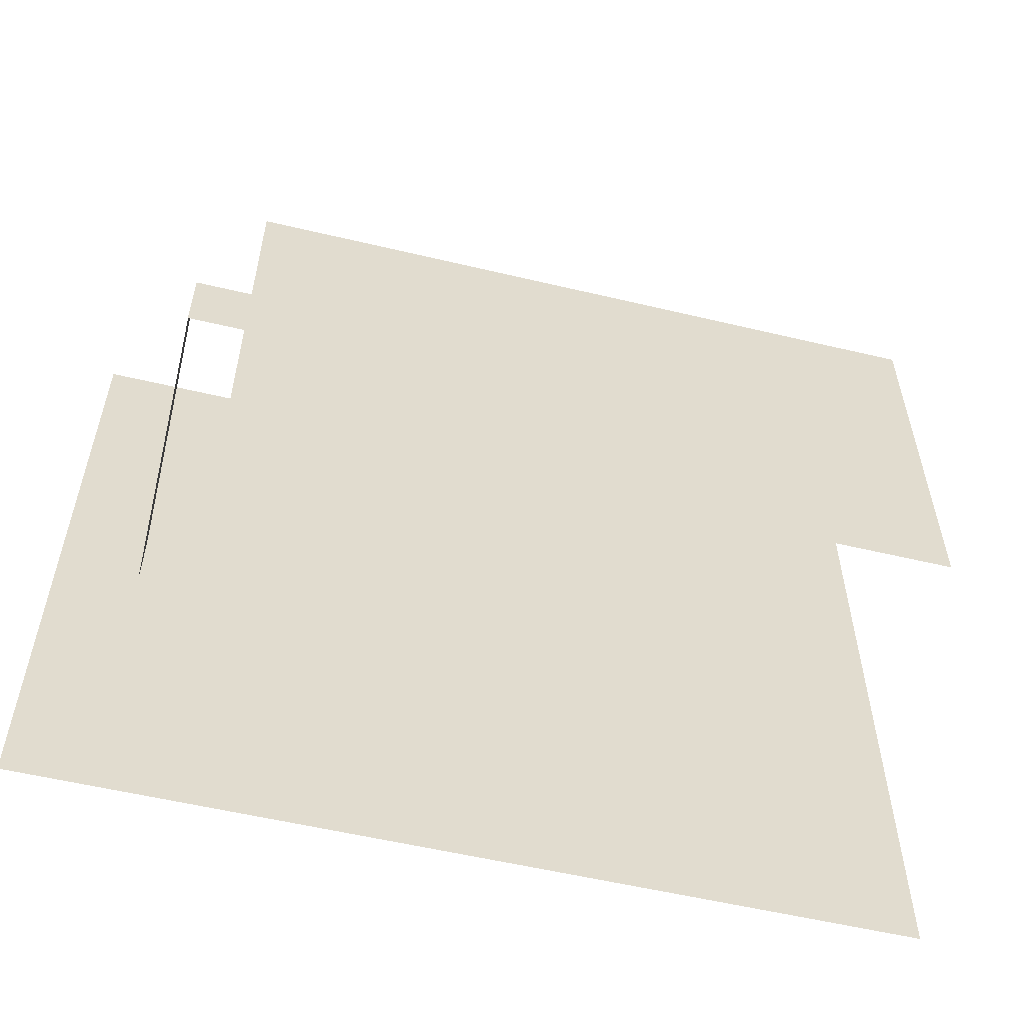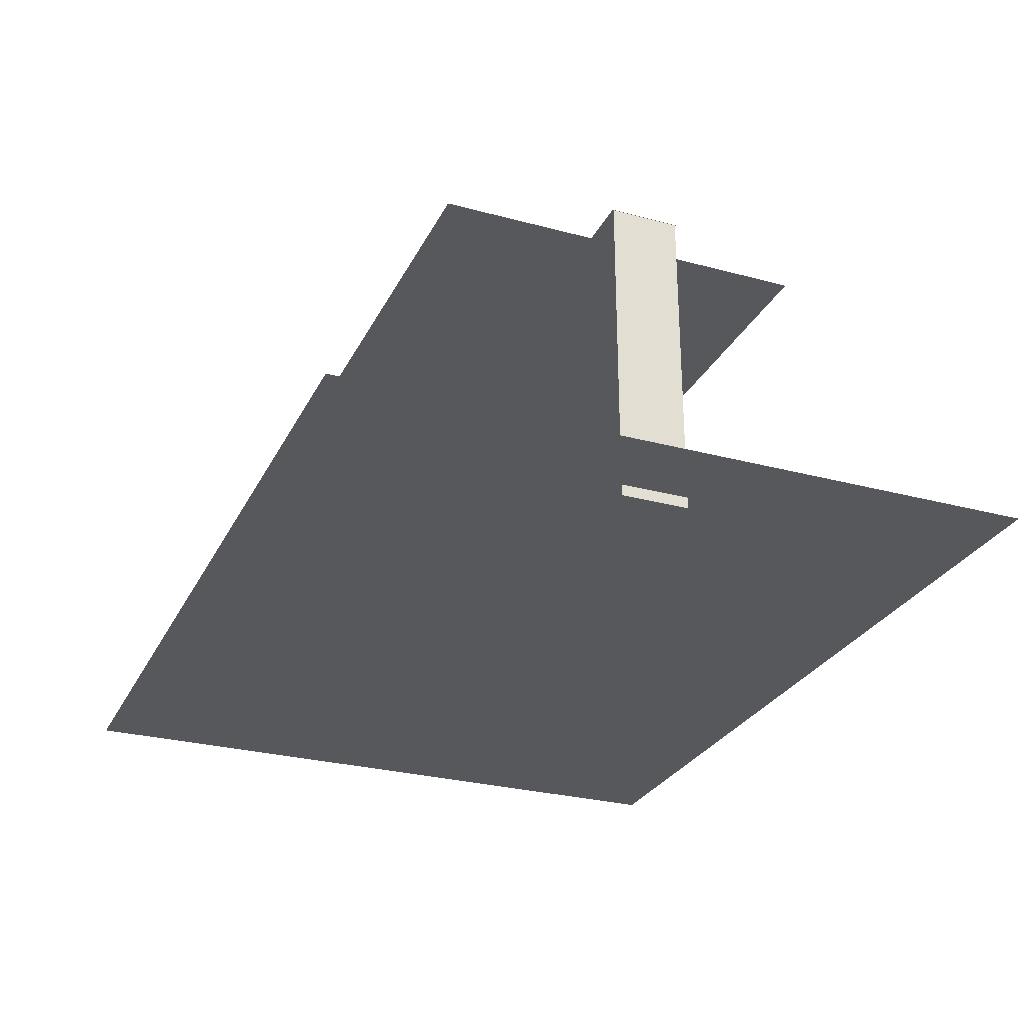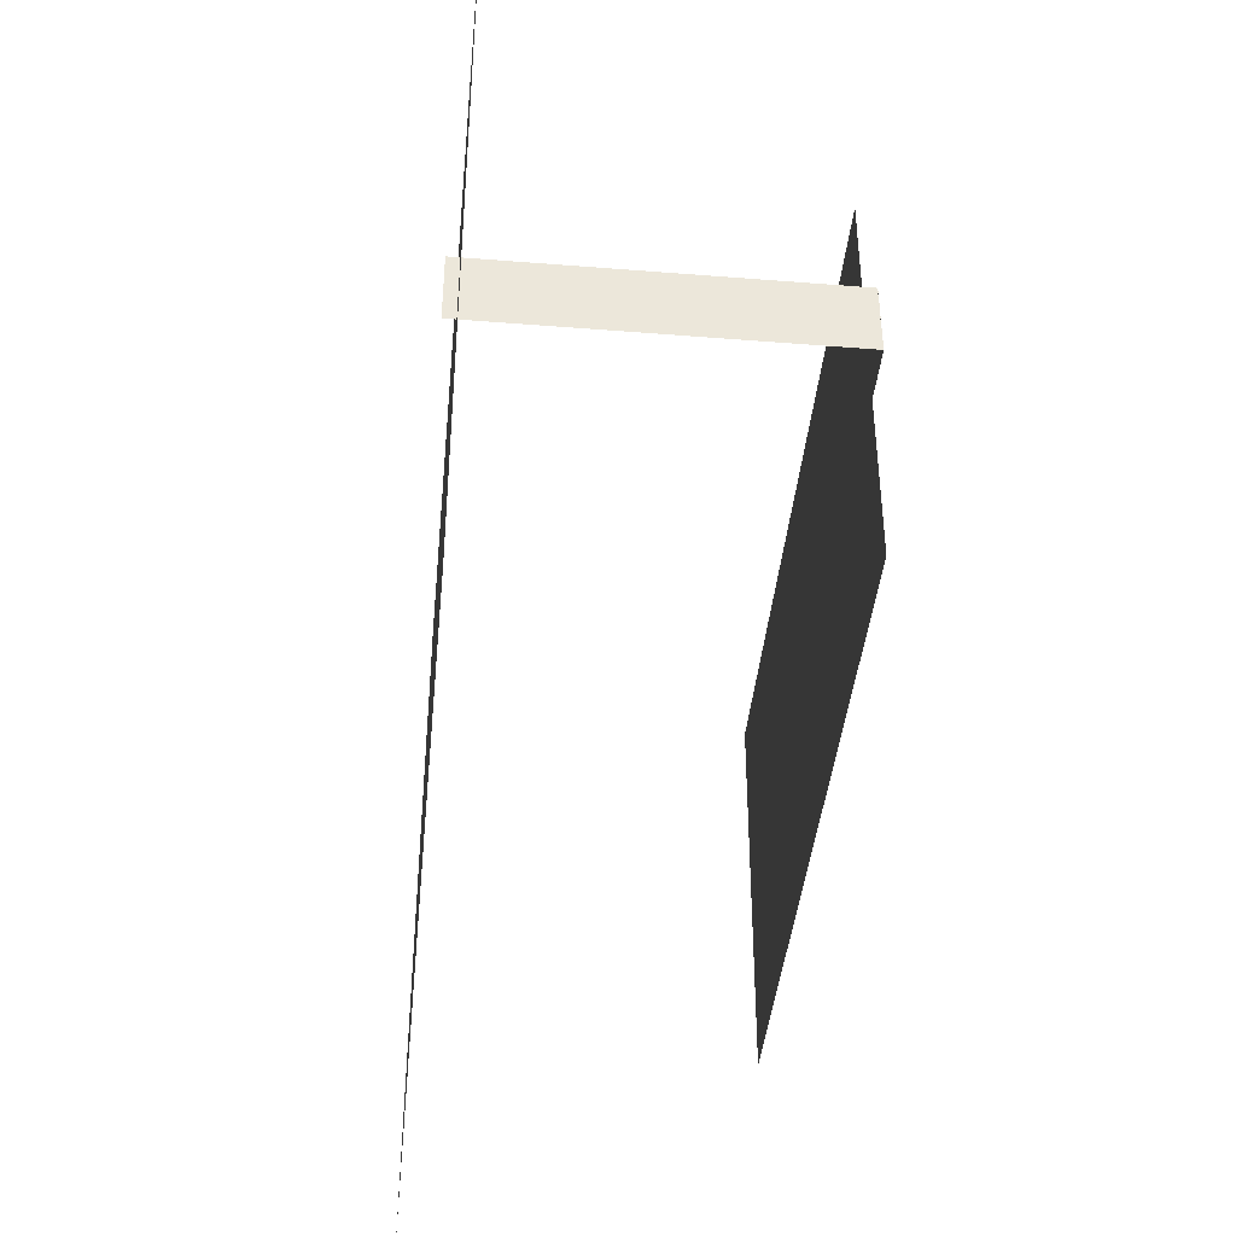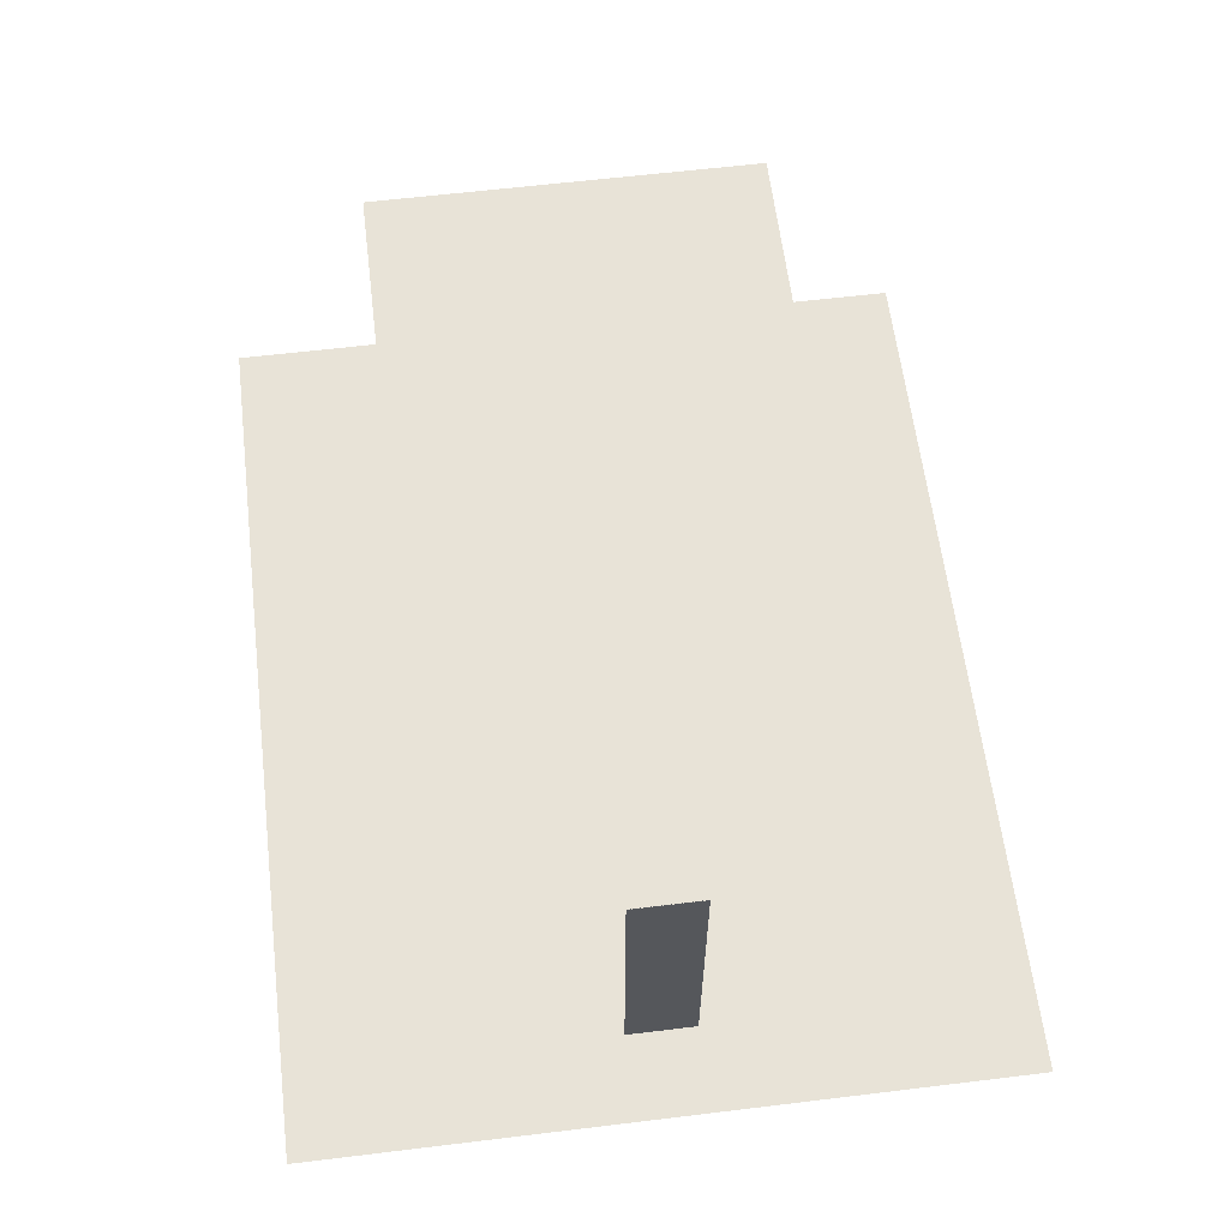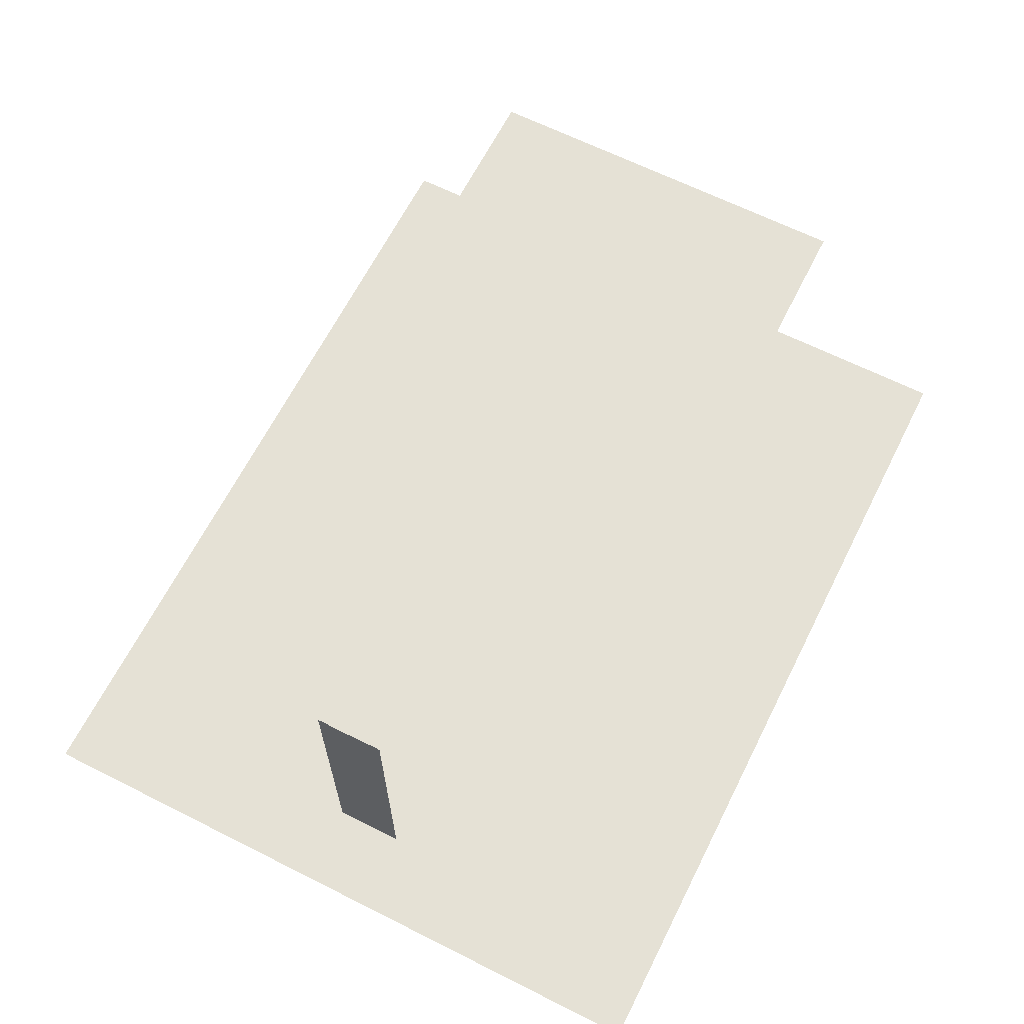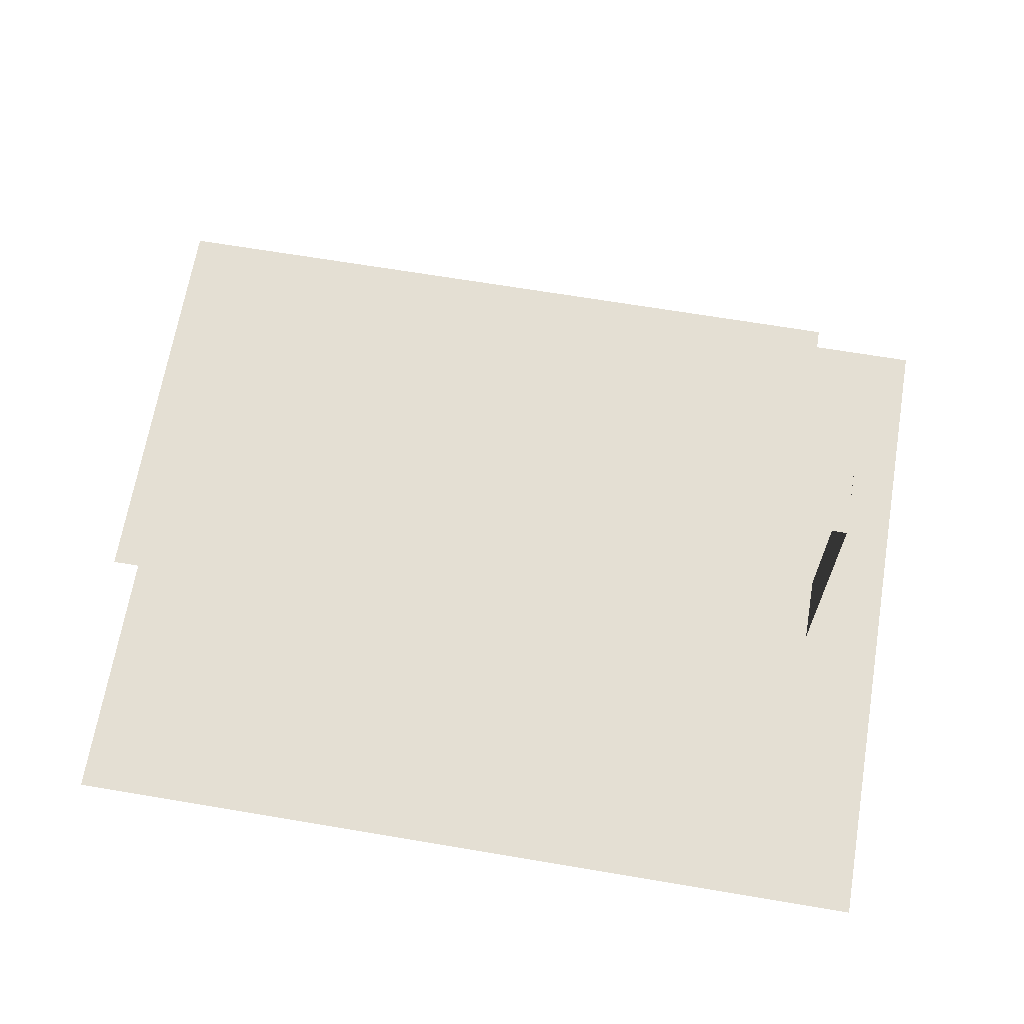
<metadata>
{"format":"obj","ext":"obj","renderer":"f3d","projection":"perspective","resolution":1024,"background":"white","views":[{"elev":-56.1,"azim":166.0,"up":"+Z"},{"elev":-28.0,"azim":67.8,"up":"+Y"},{"elev":-41.5,"azim":84.5,"up":"+Z"},{"elev":61.8,"azim":83.0,"up":"+Y"},{"elev":65.0,"azim":116.8,"up":"+Y"},{"elev":66.6,"azim":9.6,"up":"+Y"}]}
</metadata>
<code>
o 平面
v -5.397 2.473 6.689
v 10.79 2.473 6.689
v -5.397 2.473 -6.237
v 10.79 2.473 -6.237
v 9.268 8.316 0.8609
v 9.268 2.264 0.8609
v 9.268 8.316 -0.4091
v 9.268 2.264 -0.4091
v 7.823 8.311 0.8808
v 9.271 8.311 0.8808
v 7.823 8.311 -0.4289
v 9.271 8.311 -0.4289
v -4.316 8.327 3.782
v 8.274 8.327 3.782
v -4.316 8.327 -3.33
v 8.274 8.327 -3.33
f 9 10 12 11
f 13 14 16 15
f 1 2 4 3
f 5 6 8 7

</code>
